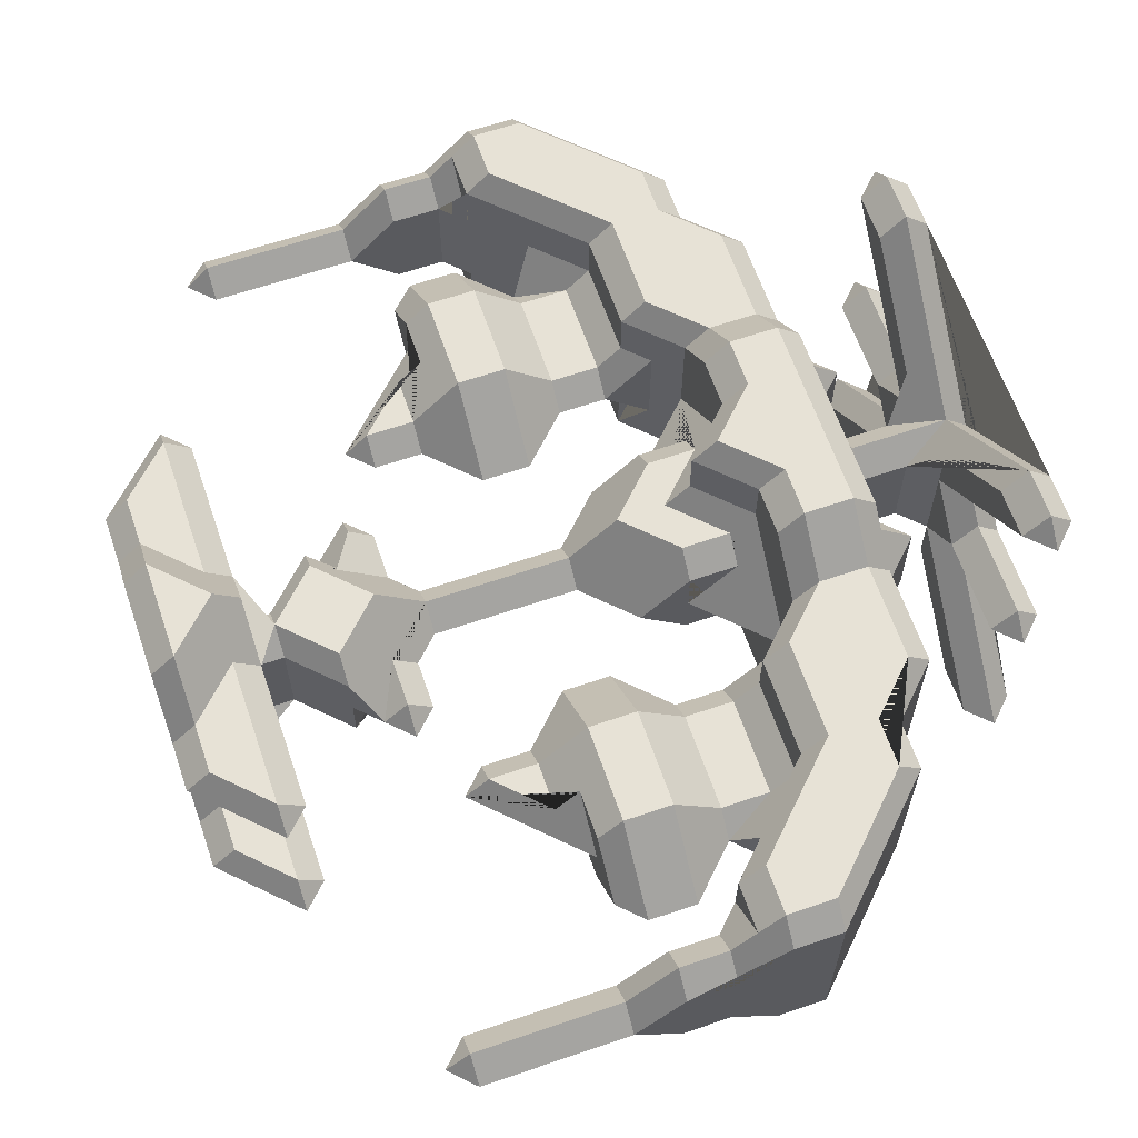
<metadata>
{"format":"obj","ext":"obj","renderer":"f3d","projection":"perspective","resolution":1024,"background":"white","views":[{"elev":63.2,"azim":-19.0,"up":"+Z"}]}
</metadata>
<code>
v 1.537 0.8535 -0.7581
v 1.537 0.7587 -0.8529
v 1.442 0.7587 -0.7581
v 1.442 0.569 -0.7581
v 1.442 -0.569 -0.7581
v 1.537 -0.7587 -0.8529
v 1.442 -0.7587 -0.7581
v 1.632 0.7587 -0.7581
v 1.632 0.569 -0.7581
v 1.537 0.569 -0.8529
v 1.537 -0.569 -0.8529
v -1.592 0.1897 -0.5684
v -1.497 -0.1897 -0.6633
v -1.308 0 -0.6633
v -1.497 0.1897 -0.6633
v -1.213 0 -0.5684
v 0.4941 0 -0.5684
v 0.7786 0.1897 -0.6633
v 0.6838 0.1897 -0.5684
v 0.5889 0 -0.6633
v 0.7786 -0.1897 -0.6633
v 0.6838 -0.1897 -0.5684
v 0.7786 0.3793 -0.6633
v 0.7786 -0.3793 -0.6633
v 0.9683 -0.3793 -0.6633
v 0.9683 0.3793 -0.6633
v 1.063 0.3793 -0.5684
v 1.063 -0.3793 -0.5684
v 1.632 -0.569 -0.7581
v 1.537 -0.8535 -0.7581
v 1.632 -0.7587 -0.7581
v -1.592 0.1897 -0.3788
v -1.592 0 -0.5684
v -1.592 -0.1897 -0.3788
v -1.592 -0.1897 -0.5684
v -1.497 -0.569 -0.4736
v -1.592 -0.569 -0.3788
v -1.497 0.569 -0.4736
v -1.497 0.3793 -0.4736
v -1.497 -0.3793 -0.4736
v -1.308 0.7587 -0.4736
v -1.308 0.8535 -0.3788
v -1.308 0.1897 -0.4736
v -1.213 0 -0.3788
v -1.308 -0.1897 -0.4736
v -1.308 -0.8535 -0.3788
v -1.308 -0.7587 -0.4736
v 0.2096 1.707 -0.4736
v 0.2096 -1.707 -0.4736
v 0.1148 -1.707 -0.3788
v 0.3993 1.707 -0.4736
v 0.2096 1.517 -0.4736
v 0.2096 -1.517 -0.4736
v 0.3993 -1.802 -0.3788
v 0.4941 0 -0.3788
v 0.5889 -0.7587 -0.4736
v 0.3993 -1.707 -0.4736
v 0.5889 1.138 -0.4736
v 0.7786 0.569 -0.4736
v 0.5889 0.7587 -0.4736
v 0.6838 0.3793 -0.5684
v 0.6838 -0.3793 -0.5684
v 0.6838 -0.1897 -0.3788
v 0.7786 -0.569 -0.4736
v 0.5889 -1.138 -0.4736
v 0.7786 1.328 -0.4736
v 0.8734 1.138 -0.3788
v 0.7786 1.138 -0.4736
v 0.9683 0.9483 -0.4736
v 0.9683 0.569 -0.4736
v 0.9683 -0.9483 -0.4736
v 0.8734 -1.138 -0.3788
v 0.7786 -1.138 -0.4736
v 0.7786 -1.328 -0.4736
v 1.063 0.9483 -0.3788
v 1.063 -0.7587 -0.3788
v 0.9683 -0.569 -0.4736
v 1.537 0.09483 -0.3788
v -1.592 0.569 -0.3788
v -1.592 0.3793 -0.3788
v -1.592 0.1897 -0.1891
v -1.592 0 -0.1891
v -1.592 -0.3793 -0.3788
v -1.497 -0.569 -0.2839
v -1.308 0.7587 -0.2839
v -1.497 0.569 -0.2839
v -1.497 0.3793 -0.2839
v -1.308 0.09483 -0.1891
v -1.403 0 -0.3788
v -1.497 -0.3793 -0.2839
v -1.308 -0.7587 -0.2839
v -1.213 0.7587 -0.3788
v -1.213 0.1897 -0.3788
v -1.308 0.1897 -0.2839
v -1.118 0 -0.2839
v -1.308 -0.09483 -0.1891
v -1.308 -0.1897 -0.2839
v -1.118 -0.09483 -0.1891
v -1.213 -0.1897 -0.3788
v -1.213 -0.7587 -0.3788
v -0.9284 0.1897 -0.2839
v -1.118 0.09483 -0.1891
v -0.9284 -0.1897 -0.2839
v -0.9284 0.2845 -0.1891
v -0.7387 0 -0.2839
v -0.1697 1.707 -0.2839
v -0.2646 1.138 -0.1891
v -0.1697 1.138 -0.2839
v -0.2646 0.9483 -0.1891
v -0.1697 0.7587 -0.2839
v -0.1697 -1.802 -0.1891
v 0.01993 1.707 -0.2839
v 0.01993 1.138 -0.2839
v 0.01993 0.7587 -0.2839
v 0.01993 -0.7587 -0.2839
v -0.1697 -0.7587 -0.2839
v -0.1697 -1.138 -0.2839
v 0.01993 -1.138 -0.2839
v -0.1697 -1.707 -0.2839
v 0.2096 1.802 -0.3788
v 0.1148 1.517 -0.3788
v 0.1148 1.517 -0.1891
v 0.1148 1.707 -0.3788
v 0.01993 1.612 -0.1891
v 0.1148 -1.517 -0.3788
v 0.01993 -1.707 -0.2839
v 0.01993 -1.802 -0.1891
v 0.3993 1.802 -0.3788
v 0.2096 0 -0.2839
v 0.3993 -0.1897 -0.2839
v 0.3993 -0.2845 -0.1891
v 0.3993 -1.233 -0.1891
v 0.2096 -1.802 -0.3788
v 0.4941 1.138 -0.1891
v 0.4941 1.138 -0.3788
v 0.4941 0.7587 -0.1891
v 0.4941 0.7587 -0.3788
v 0.3993 0.1897 -0.2839
v 0.3993 0.2845 -0.1891
v 0.3993 0 -0.2839
v 0.5889 -0.1897 -0.2839
v 0.4941 -0.7587 -0.3788
v 0.5889 -0.6638 -0.1891
v 0.4941 -0.7587 -0.1891
v 0.4941 -1.138 -0.3788
v 0.4941 -1.138 -0.1891
v 0.6838 0.569 -0.3788
v 0.5889 0.1897 -0.2839
v 0.6838 0.1897 -0.3788
v 0.6838 -0.569 -0.3788
v 0.8734 1.328 -0.3788
v 0.8734 -1.328 -0.3788
v 1.063 0.569 -0.3788
v 1.063 0.3793 -0.3788
v 1.063 0 -0.3788
v 1.063 -0.1897 -0.1891
v 1.063 -0.569 -0.3788
v 1.063 -0.3793 -0.3788
v 1.063 -0.569 -0.1891
v 1.063 -0.9483 -0.3788
v 1.348 0.09483 -0.1891
v 1.158 0 -0.2839
v 1.253 -0.3793 -0.1891
v 1.348 0 -0.2839
v 1.442 0.1897 -0.1891
v 1.442 0.1897 -0.3788
v 1.537 -0.09483 -0.3788
v 1.442 -0.1897 -0.1891
v 1.442 -0.1897 -0.3788
v 1.632 0.1897 -0.1891
v 1.537 0 -0.2839
v -1.497 0.1897 -0.09425
v -1.592 -0.1897 -0.1891
v -1.403 0 0.000582
v -1.497 -0.1897 -0.09425
v -1.308 -0.09483 0.000582
v -1.023 1.707 0.000582
v -0.9284 0.2845 0.000582
v -0.9284 -1.707 -0.09425
v -0.9284 1.707 -0.09425
v -0.8336 0.1897 -0.1891
v -0.7387 -0.3793 -0.09425
v -0.9284 -0.2845 -0.1891
v -0.8336 -0.1897 -0.1891
v -0.9284 -1.802 0.000582
v -0.6439 0.7587 0.000582
v -0.5491 0.7587 -0.09425
v -0.7387 0.4742 0.000582
v -0.7387 0.3793 -0.09425
v -0.6439 0.3793 0.000582
v -0.6439 0.1897 0.000582
v -0.3594 1.802 0.000582
v -0.3594 0.9483 -0.09425
v -0.5491 0.6638 0.000582
v -0.5491 0 -0.09425
v -0.3594 -0.9483 -0.09425
v -0.5491 -0.7587 -0.09425
v -0.1697 1.802 -0.1891
v -0.3594 1.707 -0.09425
v -0.2646 1.328 0.000582
v -0.1697 1.423 0.000582
v -0.3594 0.7587 -0.09425
v -0.3594 -0.7587 -0.09425
v -0.2646 -1.138 -0.1891
v -0.2646 -0.9483 -0.1891
v -0.2646 -1.138 0.000582
v -0.2646 -1.328 0.000582
v -0.1697 -1.612 -0.1891
v -0.3594 -1.707 -0.09425
v 0.01993 1.802 -0.1891
v -0.1697 1.612 -0.1891
v 0.01993 0.4742 0.000582
v 0.01993 -0.09483 0.000582
v 0.01993 -0.4742 0.000582
v -0.1697 -1.423 0.000582
v 0.2096 1.138 -0.09425
v 0.2096 0.6638 0.000582
v 0.01993 0 -0.09425
v 0.01993 0.09483 0.000582
v 0.1148 -1.517 -0.1891
v 0.01993 -1.612 -0.1891
v 0.3993 1.138 -0.09425
v 0.3993 0.7587 -0.09425
v 0.2096 0.7587 -0.09425
v 0.3993 0.2845 0.000582
v 0.3993 -0.7587 -0.09425
v 0.2096 -0.7587 -0.09425
v 0.3993 -1.138 -0.09425
v 0.3044 -1.328 0.000582
v 0.2096 -1.138 -0.09425
v 0.3993 1.233 -0.1891
v 0.5889 0.2845 -0.1891
v 0.5889 -0.2845 -0.1891
v 0.5889 0.6638 -0.1891
v 1.063 0.569 -0.1891
v 1.063 0.1897 -0.1891
v 1.158 0.09483 -0.1891
v 1.158 -0.09483 -0.1891
v 1.253 0.3793 -0.1891
v 1.537 0.8535 0.000582
v 1.537 0.7587 -0.09425
v 1.442 0.3793 0.000582
v 1.348 -0.09483 -0.1891
v 1.442 -0.3793 0.000582
v 1.537 -0.2845 -0.1891
v 1.537 -0.3793 -0.09425
v 1.537 -0.7587 -0.09425
v 1.442 -0.7587 0.000582
v 1.537 -0.8535 0.000582
v 1.537 0.3793 -0.09425
v 1.537 0.2845 -0.1891
v 1.632 0.3793 0.000582
v 1.632 0 -0.1891
v 1.632 -0.1897 -0.1891
v 1.632 -0.3793 0.000582
v 1.632 -0.7587 0.000582
v -1.497 0.1897 0.09542
v -1.497 -0.1897 0.09542
v -1.497 0 0.09542
v -1.403 -0.1897 0.1903
v -1.118 0.09483 0.1903
v -1.308 -0.09483 0.1903
v -0.9284 1.802 0.000582
v -0.9284 0.2845 0.1903
v -1.118 -0.09483 0.1903
v -0.9284 -0.2845 0.000582
v -0.9284 -1.612 0.000582
v -0.9284 -1.707 0.09542
v -1.023 -1.707 0.000582
v -0.9284 1.707 0.09542
v -0.9284 1.612 0.000582
v -0.8336 0.1897 0.1903
v -0.7387 -0.1897 0.09542
v -0.8336 -0.3793 0.000582
v -0.9284 -0.2845 0.1903
v -0.5491 0.7587 0.09542
v -0.7387 0.3793 0.09542
v -0.5491 0 0.09542
v -0.6439 -0.1897 0.000582
v -0.5491 -0.09483 0.000582
v -0.7387 -0.3793 0.09542
v -0.6439 -0.3793 0.000582
v -0.7387 -0.4742 0.000582
v -0.5491 -0.7587 0.09542
v -0.6439 -0.7587 0.000582
v -0.5491 0.09483 0.000582
v -0.5491 -0.6638 0.000582
v -0.3594 -0.7587 0.09542
v -0.3594 -1.612 0.000582
v -0.3594 1.707 0.09542
v -0.1697 1.802 0.1903
v -0.1697 1.612 0.1903
v -0.3594 1.612 0.000582
v -0.2646 1.138 0.000582
v -0.2646 1.138 0.1903
v -0.2646 0.9483 0.1903
v -0.3594 0.9483 0.09542
v -0.3594 0.7587 0.09542
v -0.3594 0.6638 0.000582
v -0.3594 -0.6638 0.000582
v -0.3594 -0.9483 0.09542
v -0.3594 -1.802 0.000582
v -0.3594 -1.707 0.09542
v 0.01993 1.423 0.000582
v -0.1697 0.4742 0.000582
v -0.1697 -0.4742 0.000582
v 0.01993 -1.423 0.000582
v -0.1697 -1.802 0.1903
v 0.01993 1.802 0.1903
v 0.1148 1.517 0.1903
v 0.2096 1.233 0.000582
v 0.01993 0 0.09542
v 0.2096 -0.2845 0.000582
v 0.2096 -0.6638 0.000582
v 0.2096 -1.233 0.000582
v 0.2096 -1.138 0.09542
v 0.3044 1.328 0.000582
v 0.3044 1.328 0.1903
v 0.3993 1.138 0.09542
v 0.2096 1.138 0.09542
v 0.2096 0.7587 0.09542
v 0.2096 0.2845 0.000582
v 0.3993 -0.7587 0.09542
v 0.2096 -0.7587 0.09542
v 0.3993 -1.138 0.09542
v 0.3044 -1.328 0.1903
v 0.3993 0.6638 0.000582
v 0.3993 0.7587 0.09542
v 0.5889 0.2845 0.1903
v 0.3993 -0.2845 0.000582
v 0.3993 -0.6638 0.000582
v 0.4941 -0.7587 0.1903
v 0.6838 0.569 0.000582
v 0.5889 -0.6638 0.1903
v 0.6838 -0.569 0.000582
v 1.063 0.569 0.1903
v 1.063 -0.569 0.000582
v 1.158 0.09483 0.1903
v 1.348 -0.09483 0.1903
v 1.253 -0.3793 0.1903
v 1.442 0.7587 0.000582
v 1.348 0.09483 0.1903
v 1.537 -0.3793 0.09542
v 1.442 -0.1897 0.1903
v 1.537 0.7587 0.09542
v 1.632 0.7587 0.000582
v 1.537 0.3793 0.09542
v 1.537 0.2845 0.1903
v 1.632 0.1897 0.1903
v 1.632 0 0.1903
v 1.537 -0.7587 0.09542
v -1.497 0.3793 0.2851
v -1.592 0.3793 0.3799
v -1.592 0.1897 0.1903
v -1.592 0.1897 0.3799
v -1.592 -0.1897 0.1903
v -1.592 0 0.1903
v -1.592 -0.569 0.3799
v -1.308 0.8535 0.3799
v -1.497 0.569 0.2851
v -1.308 0.1897 0.2851
v -1.308 0.09483 0.1903
v -1.308 -0.1897 0.2851
v -1.497 -0.3793 0.2851
v -1.308 -0.7587 0.2851
v -1.497 -0.569 0.2851
v -1.308 0.7587 0.2851
v -1.118 0 0.2851
v -1.213 -0.1897 0.3799
v -0.9284 0.1897 0.2851
v -0.9284 -0.1897 0.2851
v -0.7387 0 0.2851
v -0.2646 -0.9483 0.1903
v -0.2646 -1.138 0.1903
v -0.1697 -1.707 0.2851
v -0.1697 -1.612 0.1903
v -0.1697 1.707 0.2851
v -0.1697 1.138 0.2851
v -0.1697 0.7587 0.2851
v -0.1697 -0.7587 0.2851
v -0.1697 -1.138 0.2851
v 0.01993 -1.612 0.1903
v 0.01993 1.707 0.2851
v 0.01993 1.612 0.1903
v 0.01993 1.138 0.2851
v 0.01993 0.7587 0.2851
v 0.2096 0 0.2851
v 0.01993 -0.7587 0.2851
v 0.01993 -1.138 0.2851
v 0.1148 -1.517 0.1903
v 0.1148 -1.517 0.3799
v 0.2096 -1.802 0.3799
v 0.01993 -1.802 0.1903
v 0.01993 -1.707 0.2851
v 0.3993 0.2845 0.1903
v 0.3993 0.1897 0.2851
v 0.3993 0 0.2851
v 0.3993 -0.2845 0.1903
v 0.3993 1.802 0.3799
v 0.4941 1.138 0.1903
v 0.4941 0.7587 0.1903
v 0.5889 0.1897 0.2851
v 0.4941 0 0.3799
v 0.5889 -0.2845 0.1903
v 0.3993 -0.1897 0.2851
v 0.4941 -1.138 0.3799
v 0.4941 -1.138 0.1903
v 0.5889 0.6638 0.1903
v 0.6838 0.569 0.3799
v 0.6838 0.1897 0.3799
v 0.5889 -0.1897 0.2851
v 0.6838 -0.1897 0.3799
v 0.8734 1.328 0.3799
v 0.8734 -1.138 0.3799
v 0.8734 -1.328 0.3799
v 1.063 0.569 0.3799
v 1.063 0.1897 0.1903
v 1.063 0 0.3799
v 1.063 -0.1897 0.1903
v 1.063 -0.569 0.3799
v 1.063 -0.569 0.1903
v 1.063 -0.9483 0.3799
v 1.253 0.3793 0.1903
v 1.158 -0.09483 0.1903
v 1.158 0 0.2851
v 1.442 0.1897 0.1903
v 1.442 -0.1897 0.3799
v 1.537 -0.2845 0.1903
v 1.632 -0.1897 0.1903
v 1.537 0 0.2851
v -1.592 0.569 0.3799
v -1.592 -0.1897 0.3799
v -1.592 -0.1897 0.5696
v -1.592 -0.3793 0.3799
v -1.308 0.7587 0.4748
v -1.497 0.569 0.4748
v -1.497 0.3793 0.4748
v -1.403 0 0.3799
v -1.497 -0.3793 0.4748
v -1.497 -0.569 0.4748
v -1.213 0.7587 0.3799
v -1.213 0 0.5696
v -1.308 0.1897 0.4748
v -1.213 0.1897 0.3799
v -1.308 -0.1897 0.4748
v -1.308 -0.8535 0.3799
v -1.213 -0.7587 0.3799
v -1.308 -0.7587 0.4748
v 0.2096 1.802 0.3799
v 0.1148 1.707 0.3799
v 0.2096 1.517 0.4748
v 0.1148 1.517 0.3799
v 0.1148 -1.707 0.3799
v 0.2096 1.707 0.4748
v 0.2096 -1.517 0.4748
v 0.3993 -1.707 0.4748
v 0.2096 -1.707 0.4748
v 0.3993 1.707 0.4748
v 0.4941 1.138 0.3799
v 0.4941 0.7587 0.3799
v 0.4941 -0.7587 0.3799
v 0.3993 -1.802 0.3799
v 0.7786 1.138 0.4748
v 0.5889 1.138 0.4748
v 0.5889 0.7587 0.4748
v 0.6838 0.3793 0.5696
v 0.6838 -0.3793 0.5696
v 0.6838 -0.1897 0.5696
v 0.6838 -0.569 0.3799
v 0.5889 -0.7587 0.4748
v 0.7786 -1.138 0.4748
v 0.5889 -1.138 0.4748
v 0.7786 1.328 0.4748
v 0.8734 1.138 0.3799
v 0.9683 0.9483 0.4748
v 0.7786 0.569 0.4748
v 0.7786 -0.569 0.4748
v 0.9683 -0.9483 0.4748
v 0.7786 -1.328 0.4748
v 1.063 0.9483 0.3799
v 0.9683 0.569 0.4748
v 1.063 0.3793 0.3799
v 1.063 0.3793 0.5696
v 1.063 -0.3793 0.3799
v 1.063 -0.3793 0.5696
v 0.9683 -0.569 0.4748
v 1.442 0.1897 0.3799
v -1.497 0.1897 0.6644
v -1.592 0.1897 0.5696
v -1.592 0 0.5696
v -1.497 -0.1897 0.6644
v -1.308 0 0.6644
v 0.4941 0 0.5696
v 0.6838 0.1897 0.5696
v 0.5889 0 0.6644
v 0.7786 -0.3793 0.6644
v 0.7786 0.3793 0.6644
v 0.7786 0.1897 0.6644
v 0.9683 0.3793 0.6644
v 0.7786 -0.1897 0.6644
v 0.9683 -0.3793 0.6644
v 1.442 0.7587 0.7593
v 1.442 -0.569 0.7593
v 1.442 -0.7587 0.7593
v 1.537 0.8535 0.7593
v 1.632 0.569 0.7593
v 1.632 -0.569 0.7593
v 1.632 -0.7587 0.7593
v 1.442 0.569 0.7593
v 1.537 -0.569 0.8541
v 1.537 -0.8535 0.7593
v 1.537 -0.7587 0.8541
v 1.632 0.7587 0.7593
v 1.537 0.7587 0.8541
v 1.537 0.569 0.8541
f 119 126 127 111
f 96 97 98
f 389 307 315 316
f 375 376 289 303
f 446 447 448
f 3 1 2
f 83 173 82 34 33 35
f 243 164 167 168
f 30 7 6
f 2 1 8
f 30 6 31
f 172 87 80 81
f 145 146 144 142
f 54 57 74 152
f 12 80 39 15
f 207 204 117 215
f 26 70 153 27
f 495 498 494 493
f 26 25 24 21 20 18 23
f 187 202 299 194
f 236 155 156 158 159 157 28 27 153 75 480 416 483 485 420 422 160 76 337 421 484 419 418 417 482 336 235 154
f 338 342 161 237
f 358 440 439 434
f 28 25 26 27
f 315 230 132 229
f 410 403 493 494
f 426 242 165
f 221 208 289 376 382
f 476 497 499 481
f 389 388 380 381
f 41 38 79 42
f 43 39 38 41
f 33 34 89
f 36 40 45 47
f 37 36 47 46
f 41 42 92
f 82 32 89
f 323 331 314 324
f 235 336 423 239
f 46 47 100
f 145 142 56 65
f 488 437 353 489
f 13 35 33 12 15
f 468 500 495 493
f 105 101 104 181 191 286 195
f 168 7 30 245
f 314 214 388 324
f 175 90 97 96 174
f 315 307 118 230
f 228 226 144 146
f 428 511 504 344
f 506 350 507 508 429 255 254 31 29 253 9 8 170 252 349 513
f 413 151 128 399
f 174 176 260 259
f 137 60 59 147
f 30 31 254 245
f 56 142 150 64
f 442 369 444
f 65 56 64 77 71 73 74 57 49 53
f 412 468 493 403
f 138 139 232 148
f 44 99 16 93
f 453 457 455 391
f 31 6 11 29
f 428 343 255 429
f 414 422 478 471
f 140 141 130 129 138 148
f 394 375 308 393
f 178 188 189 181
f 394 382 376 375
f 179 209 302 185
f 24 64 150 62
f 229 132 146 145 125 220 221 382 390 391 406 407 326
f 359 431 436 435
f 278 280 213 312
f 87 94 85 86
f 490 355 438
f 432 490 438
f 395 329 225 232 139 322
f 84 91 97 90
f 91 84 37 46
f 92 42 85
f 36 37 83 40
f 338 417 418 425
f 44 93 95
f 102 95 88
f 137 147 333 409 460 401 408 234 136
f 401 400 319 328
f 46 100 91
f 72 160 422 414
f 102 104 101 95
f 105 103 95 101
f 98 95 103 183
f 278 286 191 272 264 370 372
f 491 492 488
f 392 457 453 394 393
f 202 193 109 107 108 110
f 162 237 161 164
f 239 236 154
f 111 302 209 119
f 245 246 244 168
f 116 115 118 117
f 76 160 71 77 157
f 121 122 123
f 224 217 212 114
f 322 219 312 387 396 395
f 125 50 220
f 168 169 5 7
f 72 152 74 73
f 389 316 324 388
f 348 347 242 426
f 456 457 392 462
f 80 87 86 79
f 452 310 384 124 122 121 135 134 231 317 318 400 459
f 407 332 323 325
f 489 353 354 357 355 490
f 386 385 378 379
f 417 338 237 236
f 288 300 287 284
f 123 112 210 120 48
f 214 115 116 306
f 4 166 165 3
f 386 212 217 321
f 481 499 483 416
f 248 351 343 244
f 14 13 15
f 441 435 443 444
f 281 282 279 273
f 369 445 448 447
f 63 22 62 150 335
f 61 147 59 23
f 238 156 155 162
f 337 76 157 159
f 515 506 513 514
f 159 158 163
f 154 235 239
f 158 156 163
f 237 162 155 236
f 384 310 450 383
f 171 164 78
f 141 140 55 63 335 330 233
f 166 78 165
f 171 167 164
f 169 168 167
f 145 65 53 125
f 78 10 9 253 171
f 312 219 286 278
f 497 476 409 466
f 70 26 23 59
f 311 317 231 216
f 172 174 88 95 93 94 87
f 176 174 96
f 177 263 180
f 271 177 180
f 269 267 179
f 185 269 179
f 180 199 293 271
f 104 178 181
f 319 400 318 311
f 342 487 426 165 161
f 183 184 266
f 180 263 192 199
f 37 84 90 83
f 194 186 187
f 189 188 190
f 156 238 424 419
f 333 225 329 402 397 403 410
f 283 182 282
f 285 287 197
f 106 198 210 112
f 227 314 331 226
f 40 83 35 13
f 202 187 193
f 49 57 54 133
f 203 196 197
f 209 179 267 289
f 32 33 89
f 119 208 221 126
f 251 250 252 170
f 186 294 109 193 187
f 218 213 280 195
f 115 214 314 227
f 206 285 197 196 205
f 477 496 467 469
f 223 222 134 136
f 218 195 286 219
f 221 220 50 126
f 392 393 308 302 111 127 133 54 462
f 212 305 110 114
f 311 216 113 304
f 216 224 114 113
f 413 474 67 151
f 142 144 143 334 332 461 469 335 150
f 144 226 331 143
f 133 127 126 50 49
f 280 279 184 183 103 105 195
f 199 192 198 106
f 222 216 231
f 401 328 327 408
f 460 459 400 401
f 228 132 230
f 472 406 391 455
f 134 222 231
f 24 25 77 64
f 333 149 55 140 148 232 225
f 305 212 386 379
f 60 137 135 58
f 361 352 360 367
f 512 508 507 510
f 132 228 146
f 201 108 107 200
f 333 147 61 19 149
f 348 349 252 347
f 151 67 68 66
f 54 152 415 462
f 262 368 369 363 364 258 260
f 5 169 167 11
f 397 402 396 387 405 411
f 333 410 494 466 409
f 452 451 454 450
f 424 238 243 339
f 98 265 262 176 96
f 67 75 69 68
f 341 240 241
f 247 248 244 246
f 344 427 339 243 168
f 504 512 510 503
f 249 248 247
f 241 240 346
f 441 444 361 367
f 347 252 346 345
f 503 427 344 504
f 249 247 256
f 491 433 434 439
f 357 354 257 174 259 258 356
f 434 356 258 364
f 262 260 176
f 258 259 260
f 270 263 177
f 271 270 177
f 268 267 269
f 185 268 269
f 178 272 277 188
f 264 272 178
f 398 313 131 233 330 404
f 245 254 255 246
f 281 273 274
f 283 281 274
f 340 484 421
f 224 223 327 217
f 194 276 186
f 190 188 277
f 6 7 5 11
f 283 282 281
f 284 287 285
f 328 321 217 327
f 298 297 276
f 283 274 266 184 182
f 458 399 449 454
f 288 284 301
f 377 291 192 290
f 124 384 292 293 211
f 256 247 246 255
f 186 276 297 296 294
f 306 300 288 380
f 304 201 378 385
f 285 206 373 301 284
f 204 207 374 373 206 205
f 1 251 170 8
f 115 227 230 118
f 120 210 198 192 291 309 449 399 128
f 174 362 88
f 18 19 61 23
f 24 62 22 21
f 201 304 113 108
f 385 320 311 304
f 321 320 385 386
f 136 234 327 223
f 366 358 434 364
f 317 311 318
f 326 407 325 315
f 320 319 311
f 230 227 226 228
f 353 437 436 431
f 483 499 501 485
f 303 268 185 302
f 282 182 184 279
f 229 326 315
f 415 479 456 462
f 316 315 325
f 272 191 190 277
f 328 319 320 321
f 116 117 204 205 196 203
f 312 213 313 398 405 387
f 102 88 362 261
f 459 464 451 452
f 402 329 395 396
f 472 470 461 406
f 307 389 381 215
f 509 502 426 487
f 118 307 215 117
f 411 405 398 404
f 153 70 69 75
f 494 498 497 466
f 162 164 243 238
f 345 240 341
f 242 347 345 341
f 244 344 168
f 474 480 75 67
f 249 351 248
f 346 240 345
f 124 112 123 122
f 58 135 121 52
f 249 256 351
f 346 252 250 241
f 434 433 490 432 357 356
f 383 377 292 384
f 367 360 431 359
f 357 432 438
f 366 364 363 365
f 298 276 194 299
f 446 358 366 365
f 15 39 43 93 16 14
f 367 359 441
f 261 362 368
f 97 91 100 99 44
f 265 368 262
f 93 43 41 92
f 39 80 79 38
f 446 365 447
f 371 372 370 368
f 261 368 370 264
f 265 275 371 368
f 375 303 302 308
f 298 379 378 295 296 297
f 167 171 253 29 11
f 49 50 125 53
f 475 481 416 480
f 352 257 354 353
f 452 450 310
f 381 374 207 215
f 161 165 78 164
f 82 173 175 174 172 81
f 107 109 294 296 295 200
f 391 390 453
f 40 13 14 16 99 45
f 501 496 477 486
f 55 149 19 17
f 424 425 418 419
f 211 293 199 106
f 52 121 123 48
f 224 216 222 223
f 485 501 486 420
f 213 218 129 130 131 313
f 467 496 500 468
f 460 465 464 459
f 306 380 388 214
f 278 372 371 275 274 273 279 280
f 351 256 255 343
f 138 129 218 219 322 139
f 110 108 113 114
f 414 415 152 72
f 469 467 468 412 335
f 250 242 341 241
f 44 95 98 97
f 428 344 244 343
f 420 486 478 422
f 136 134 135 137
f 1 3 165 251
f 419 484 340
f 425 424 339 430
f 336 482 423
f 423 482 417
f 151 66 51 128
f 355 357 438
f 337 159 163 340 421
f 463 474 413 473
f 116 203 300 306
f 209 289 208 119
f 447 365 363 369
f 305 299 202 110
f 99 100 47 45
f 20 21 22 17
f 382 394 453 390
f 437 443 435 436
f 34 82 89
f 361 444 368 362 174 257 352
f 305 379 298 299
f 448 445 439 440
f 448 440 358 446
f 441 359 435
f 9 10 2 8
f 510 430 339 427 503
f 414 471 479 415
f 130 141 233 131
f 72 73 71 160
f 10 4 3 2
f 28 157 77 25
f 79 86 85 42
f 175 173 83 90
f 197 287 300 203
f 234 408 327
f 303 289 267 268
f 251 165 242 250
f 463 473 458 454 451 464 465 476 481 475
f 290 293 292 377
f 465 460 409 476
f 413 399 458 473
f 380 288 301 373 374 381
f 191 181 189 190
f 156 419 340 163
f 469 461 470 477
f 509 515 514 502
f 348 505 513 349
f 265 98 183 266 274 275
f 478 486 477 470 472 455 457 456 479 471
f 106 112 124 211
f 352 353 431 360
f 51 66 68 69 70 59 60 58 52 48
f 92 85 94 93
f 348 426 502 505
f 378 201 200 295
f 10 78 166 4
f 48 120 128 51
f 332 334 331 323
f 290 192 263 270
f 55 17 22 63
f 290 270 271 293
f 429 508 511 428
f 81 80 12 33 32 82
f 433 491 488 489 490
f 443 437 488 492 442 444
f 239 423 417 236
f 335 412 403 397 411 404 330
f 491 439 445 369 442 492
f 17 19 18 20
f 369 368 444
f 406 461 332 407
f 499 497 498 495 500 496 501
f 342 338 425 430
f 474 463 475 480
f 264 178 104 102 261
f 506 515 430 350
f 325 323 324 316
f 430 510 507 350
f 454 449 309 383 450
f 430 515 509 487 342
f 514 505 502
f 511 512 504
f 513 505 514
f 331 334 143
f 511 508 512
f 383 309 291 377

</code>
